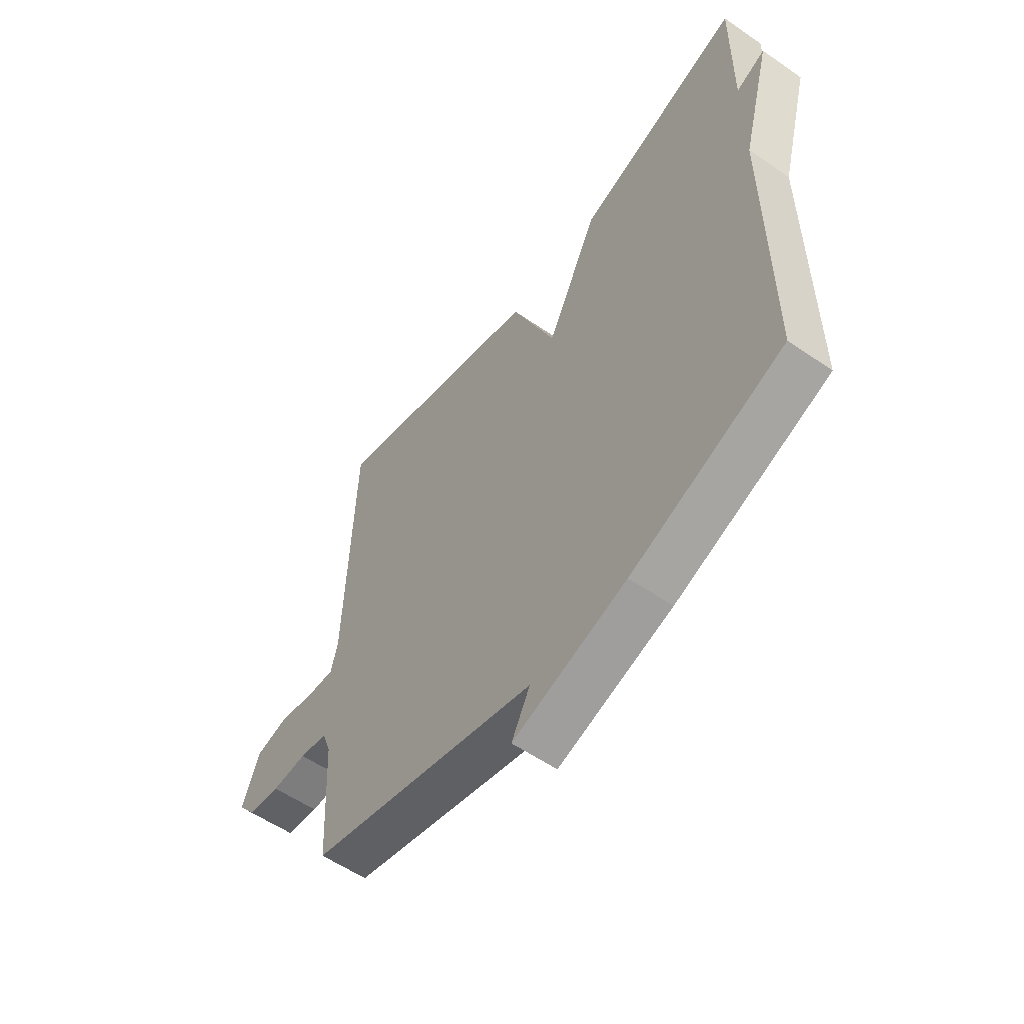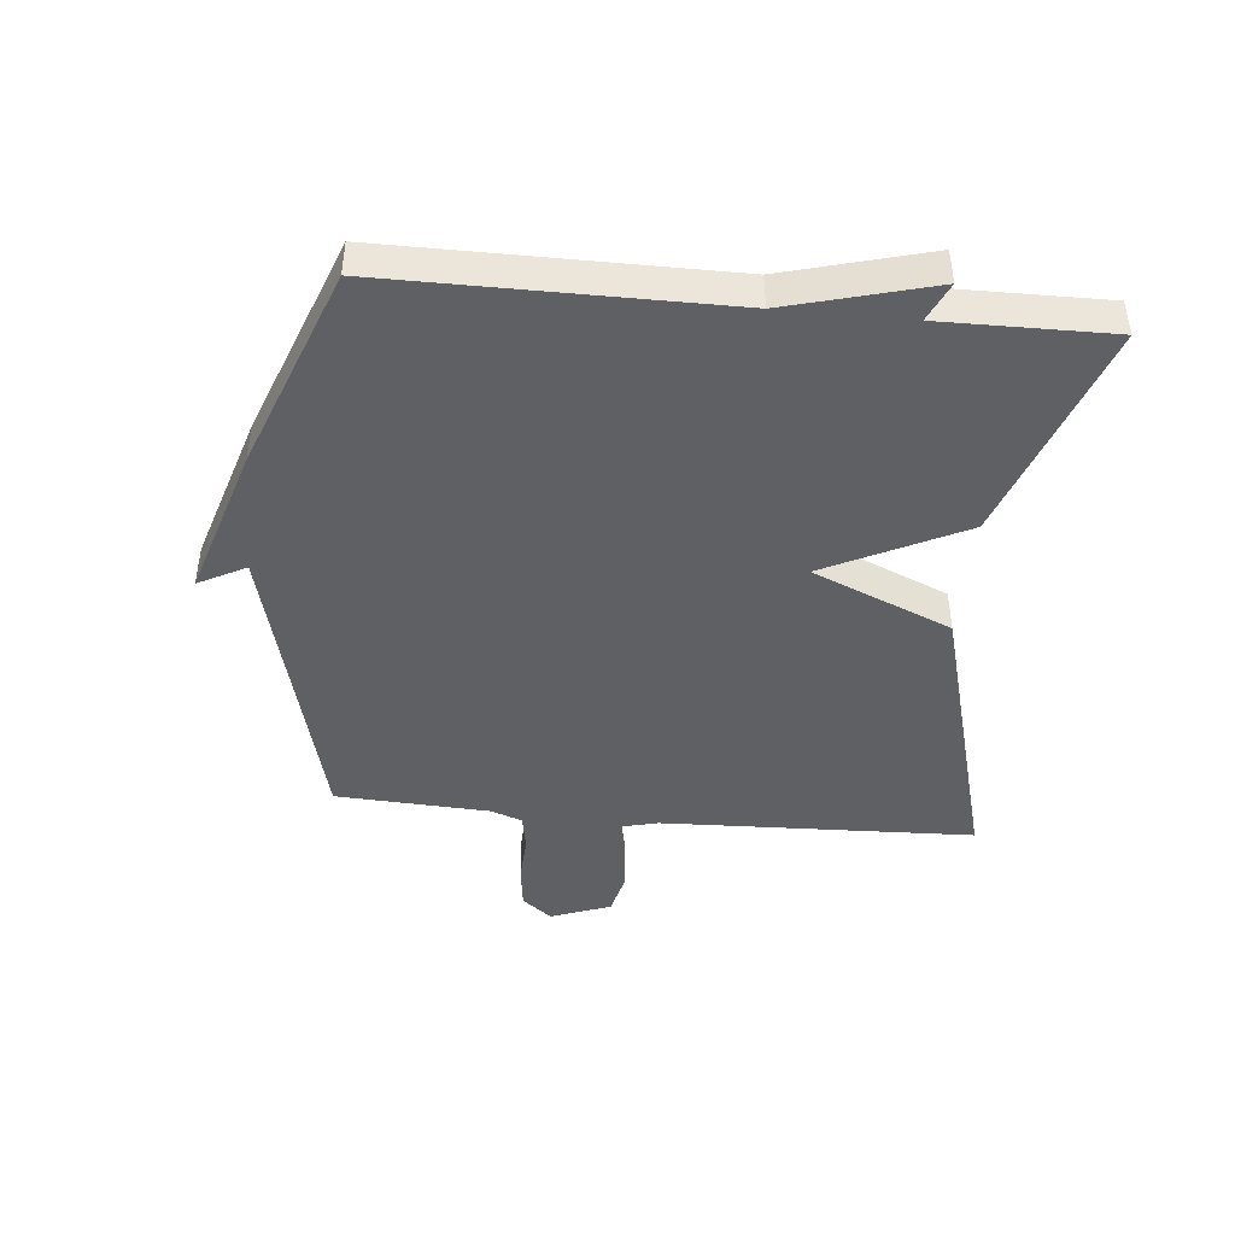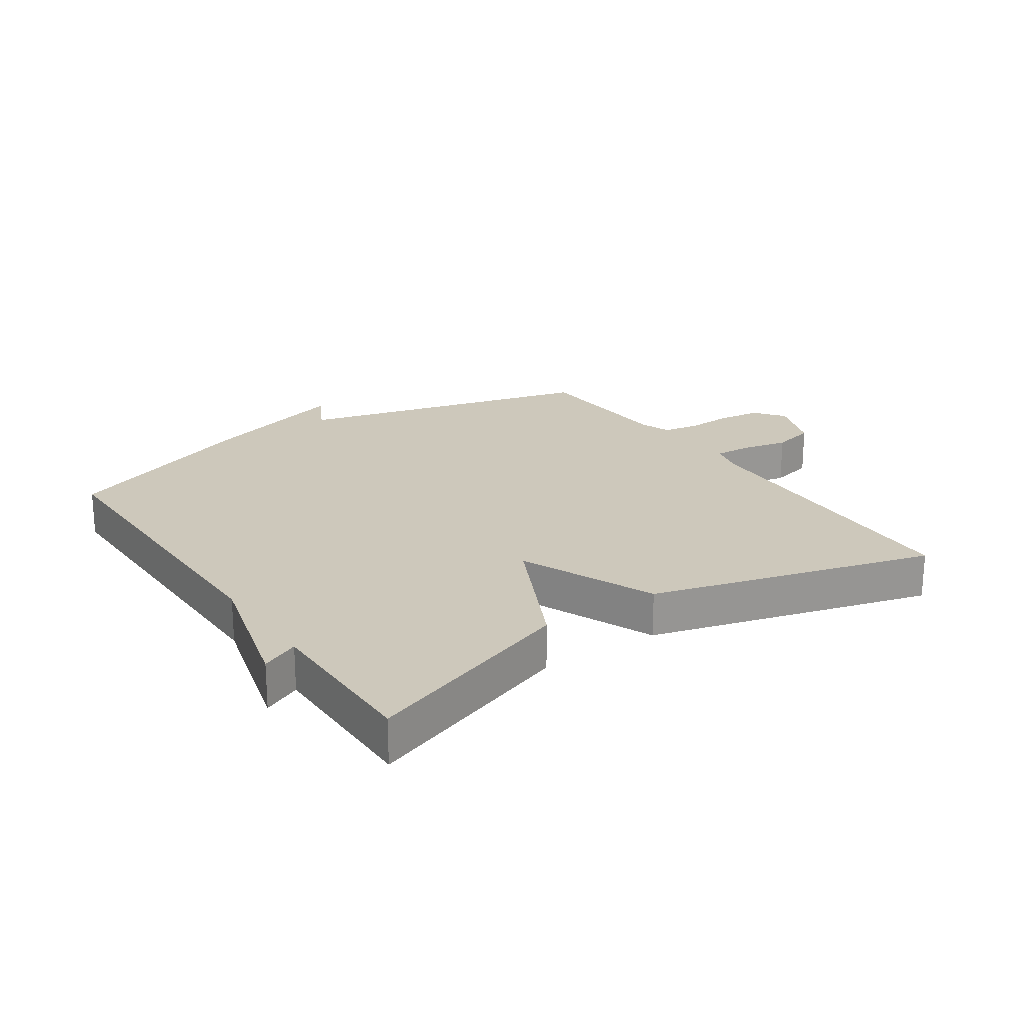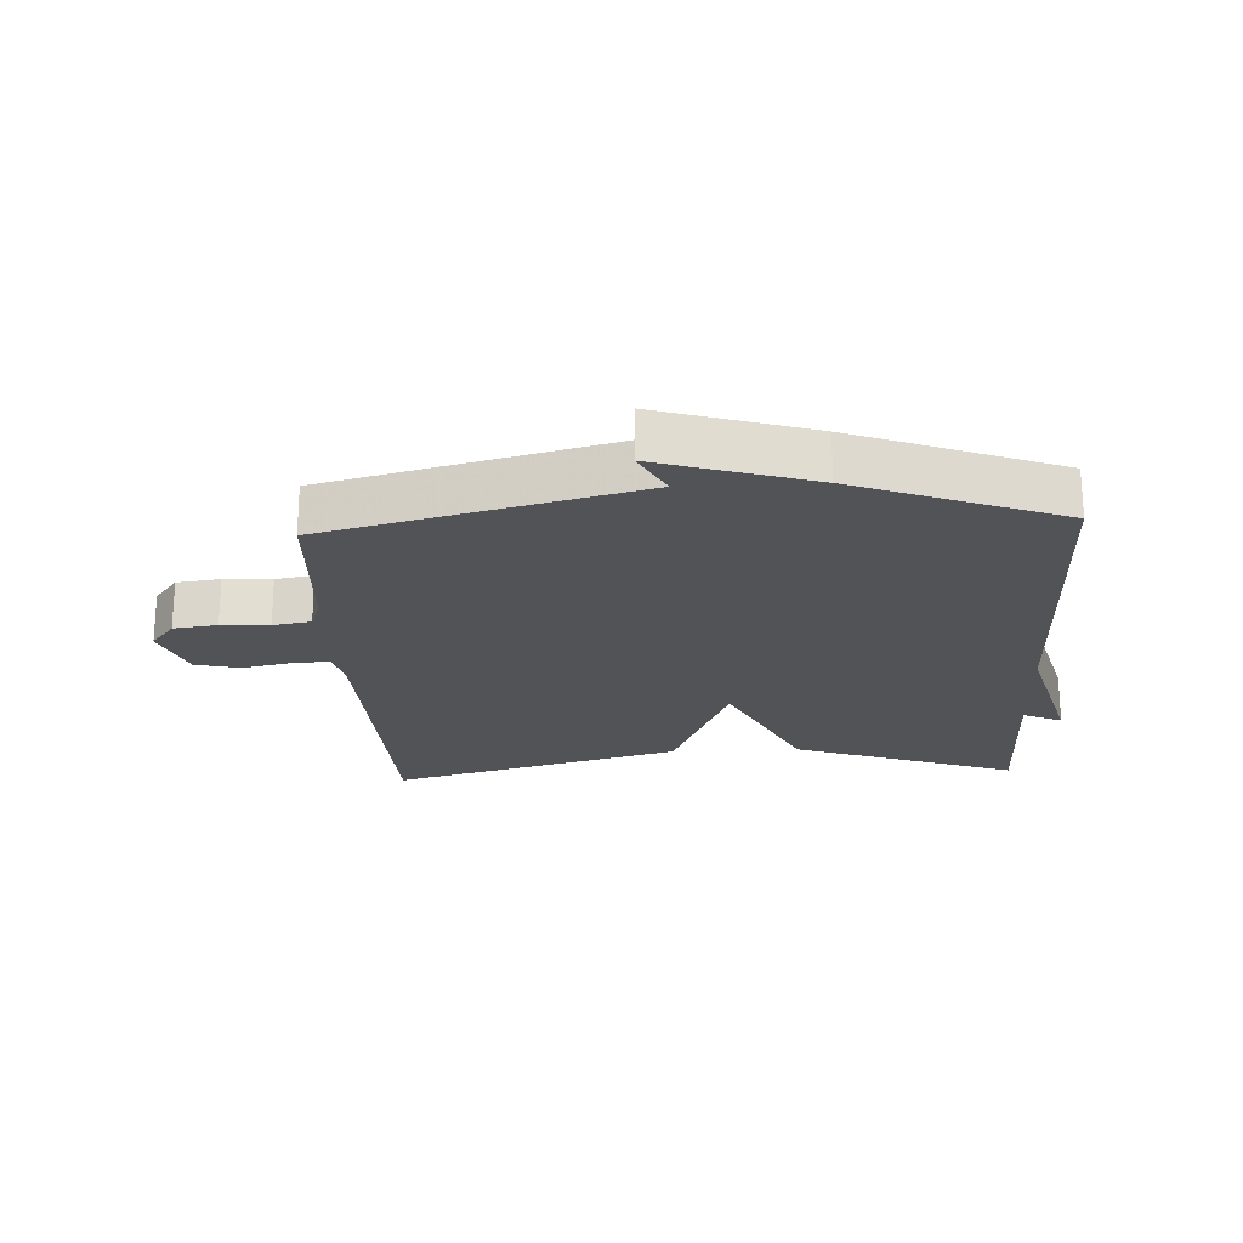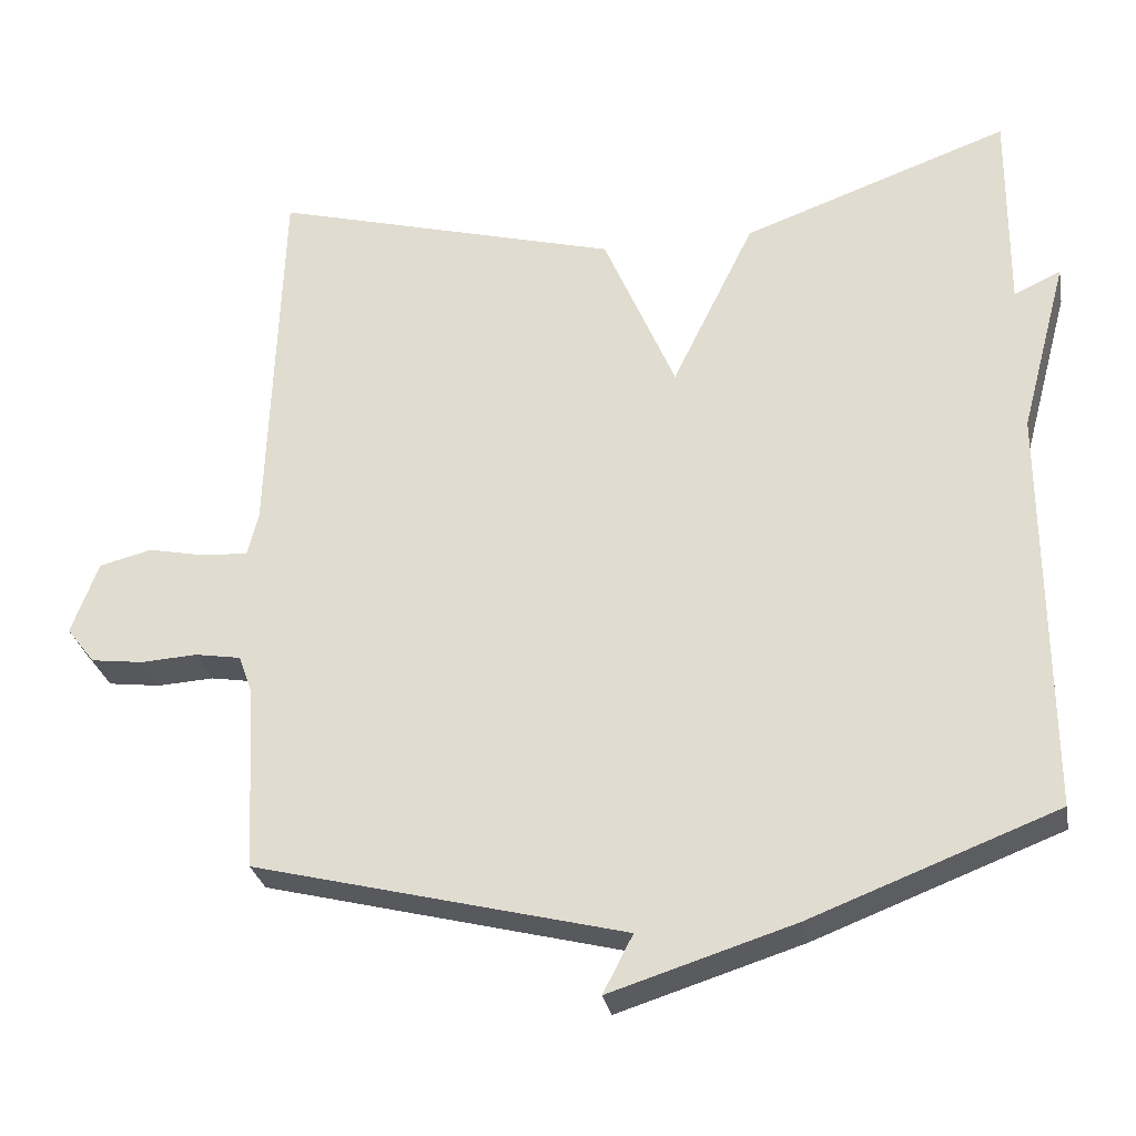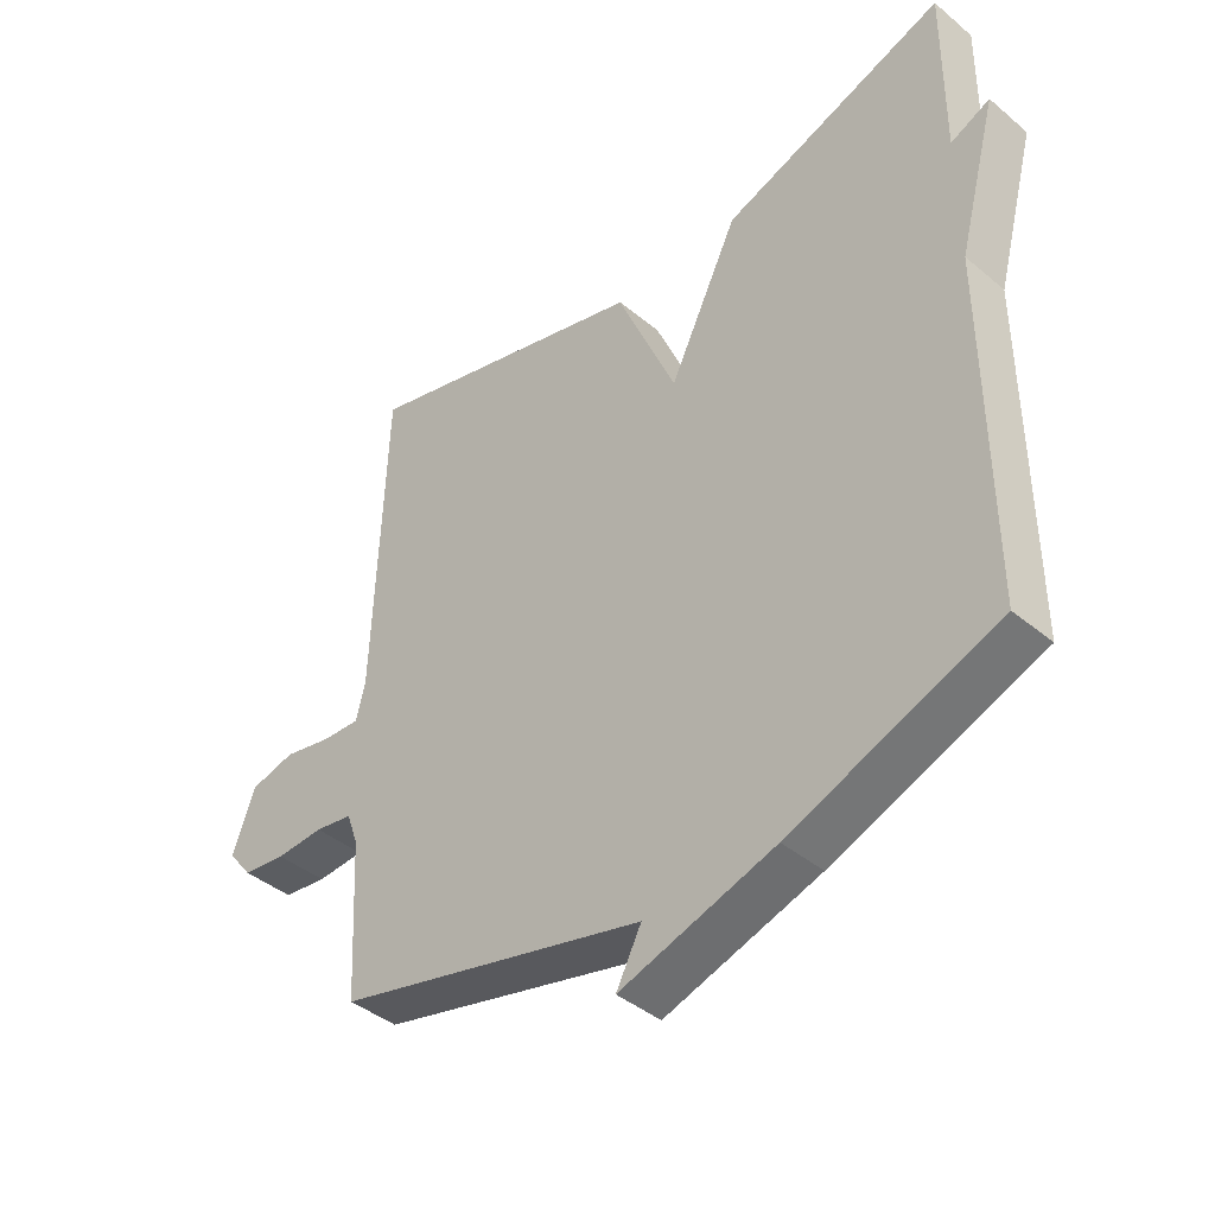
<metadata>
{"format":"obj","ext":"obj","renderer":"f3d","projection":"perspective","resolution":1024,"background":"white","views":[{"elev":-56.4,"azim":-125.9,"up":"+Z"},{"elev":-44.6,"azim":-95.4,"up":"+Y"},{"elev":21.8,"azim":-34.0,"up":"+Y"},{"elev":-22.0,"azim":-177.0,"up":"+Y"},{"elev":-28.9,"azim":-169.4,"up":"+Z"},{"elev":-41.4,"azim":-135.2,"up":"+Z"}]}
</metadata>
<code>
v 0.5 0.07 -0.5
v 0.019 0.07 -0.622
v 0.058 0.07 -0.697
v -0.181 0.07 -0.622
v -0.5 0.07 -0.5
v -0.498 0.07 0.032
v -0.559 0.07 0.26
v -0.498 0.07 0.232
v -0.5 0.07 0.5
v -0.153 0.07 0.376
v -0.046 0.07 0.157
v 0.047 0.07 0.376
v 0.5 0.07 0.5
v 0.517 0.07 0.004
v 0.531 0.07 -0.052
v 0.589 0.07 -0.049
v 0.665 0.07 -0.033
v 0.734 0.07 -0.05
v 0.769 0.07 -0.145
v 0.732 0.07 -0.192
v 0.664 0.07 -0.201
v 0.59 0.07 -0.197
v 0.531 0.07 -0.207
v 0.513 0.07 -0.257
v 0.5 0 -0.5
v 0.019 0 -0.622
v 0.058 0 -0.697
v -0.181 0 -0.622
v -0.5 0 -0.5
v -0.498 0 0.032
v -0.559 0 0.26
v -0.498 0 0.232
v -0.5 0 0.5
v -0.153 0 0.376
v -0.046 0 0.157
v 0.047 0 0.376
v 0.5 0 0.5
v 0.517 0 0.004
v 0.531 0 -0.052
v 0.589 0 -0.049
v 0.665 0 -0.033
v 0.734 0 -0.05
v 0.769 0 -0.145
v 0.732 0 -0.192
v 0.664 0 -0.201
v 0.59 0 -0.197
v 0.531 0 -0.207
v 0.513 0 -0.257
f 20 21 22
f 19 20 22
f 18 19 22
f 17 18 22
f 16 17 22
f 15 16 22 23
f 14 15 23 24
f 24 1 2
f 14 24 2
f 13 14 2
f 12 13 2
f 11 12 2
f 10 11 2
f 9 10 2
f 8 9 2
f 4 5 6
f 3 4 6
f 2 3 6
f 2 6 7 8
f 46 45 44
f 46 44 43
f 46 43 42
f 46 42 41
f 46 41 40
f 47 46 40 39
f 48 47 39 38
f 26 25 48
f 26 48 38
f 26 38 37
f 26 37 36
f 26 36 35
f 26 35 34
f 26 34 33
f 26 33 32
f 30 29 28
f 30 28 27
f 30 27 26
f 32 31 30 26
f 1 25 26 2
f 2 26 27 3
f 3 27 28 4
f 4 28 29 5
f 5 29 30 6
f 6 30 31 7
f 7 31 32 8
f 8 32 33 9
f 9 33 34 10
f 10 34 35 11
f 11 35 36 12
f 12 36 37 13
f 13 37 38 14
f 14 38 39 15
f 15 39 40 16
f 16 40 41 17
f 17 41 42 18
f 18 42 43 19
f 19 43 44 20
f 20 44 45 21
f 21 45 46 22
f 22 46 47 23
f 23 47 48 24
f 24 48 25 1

</code>
